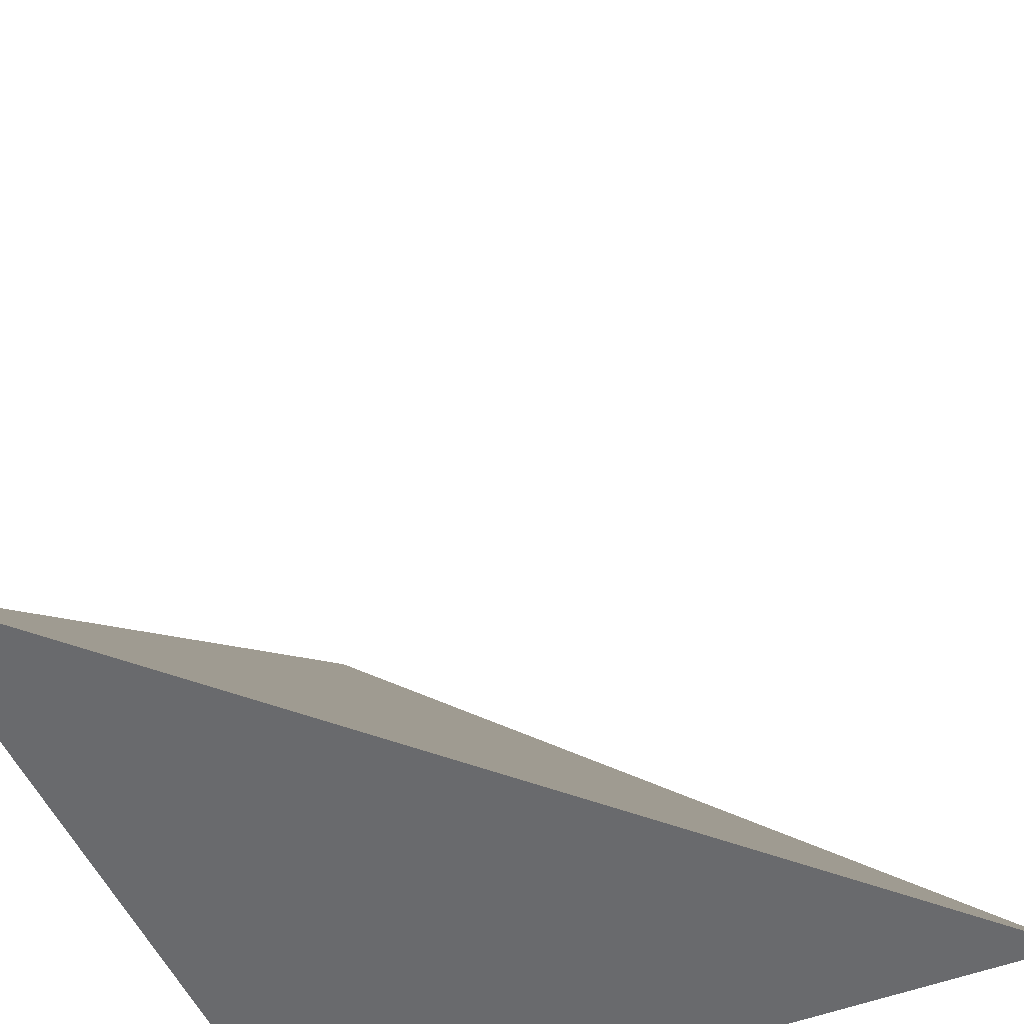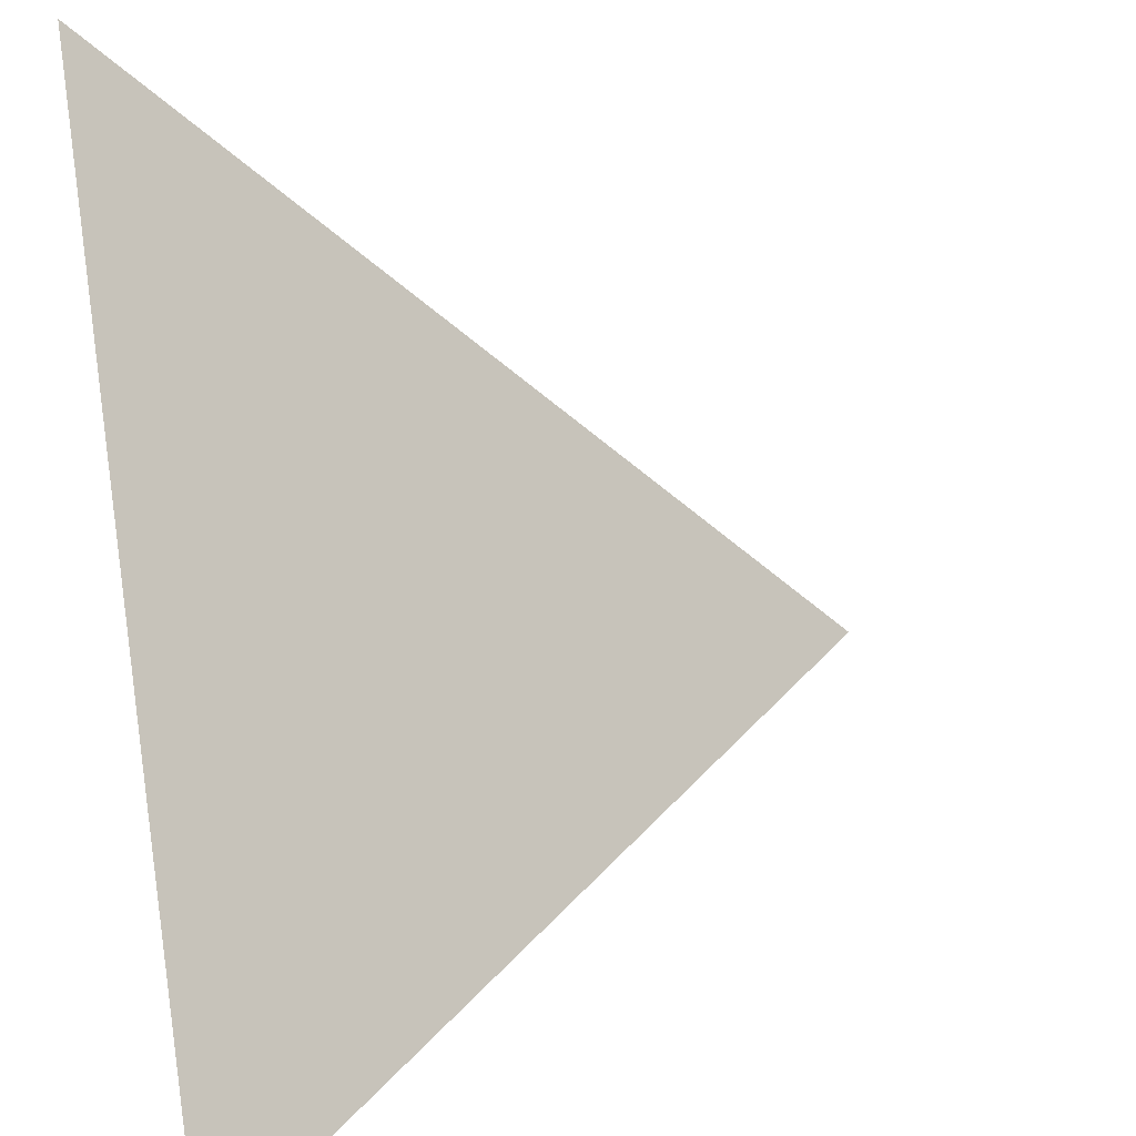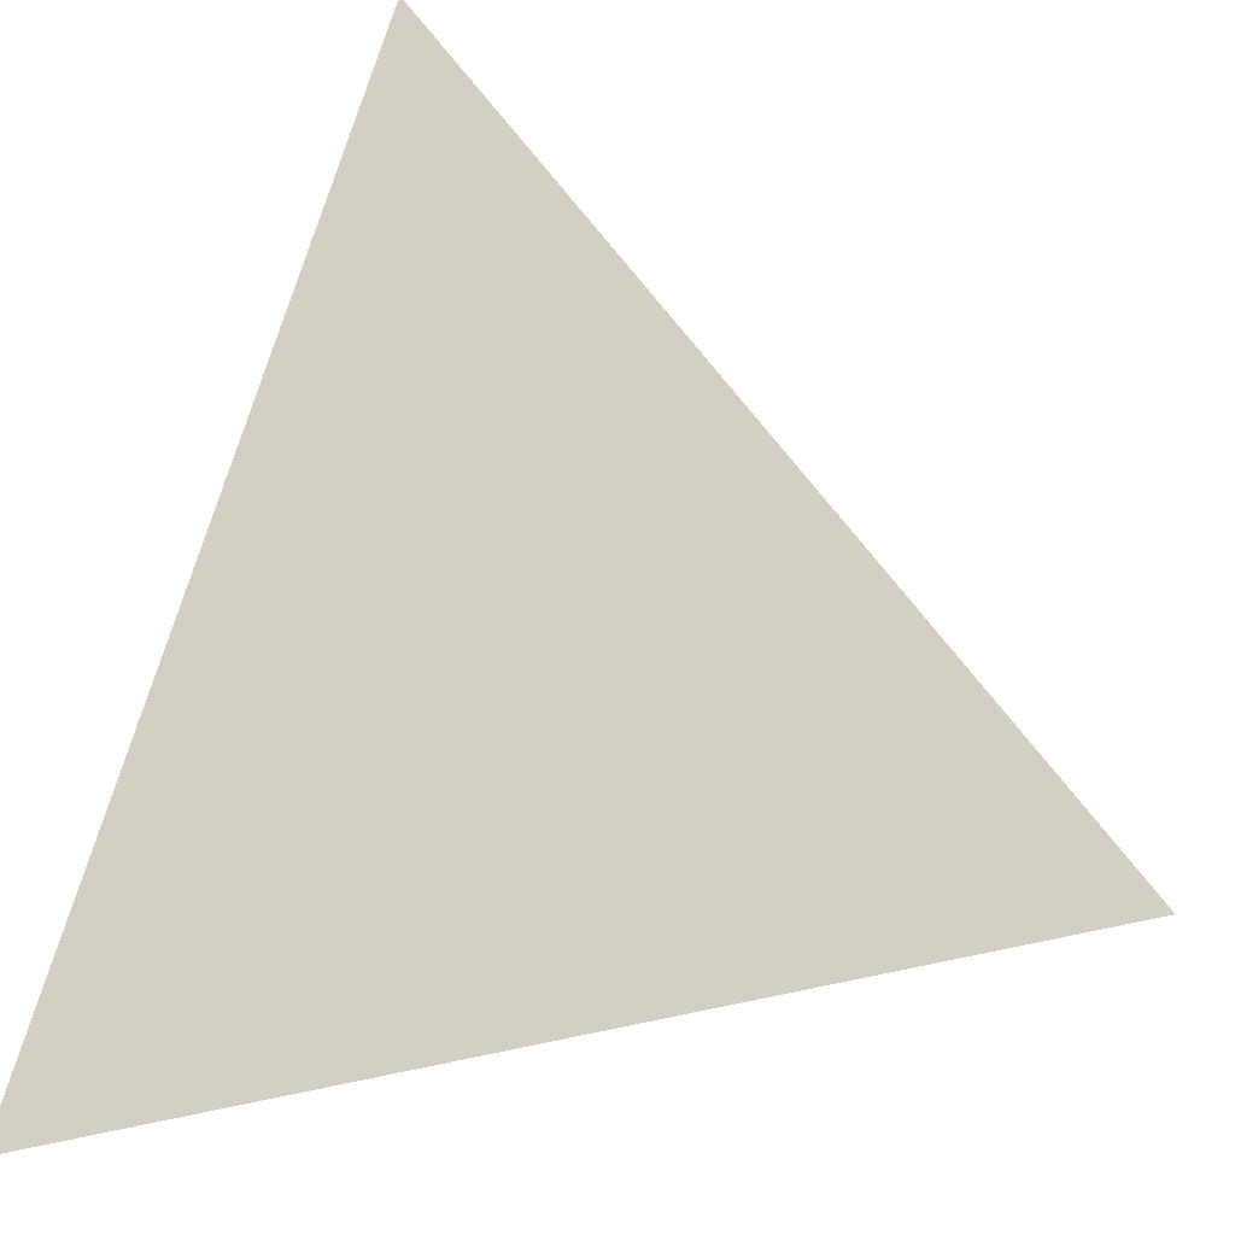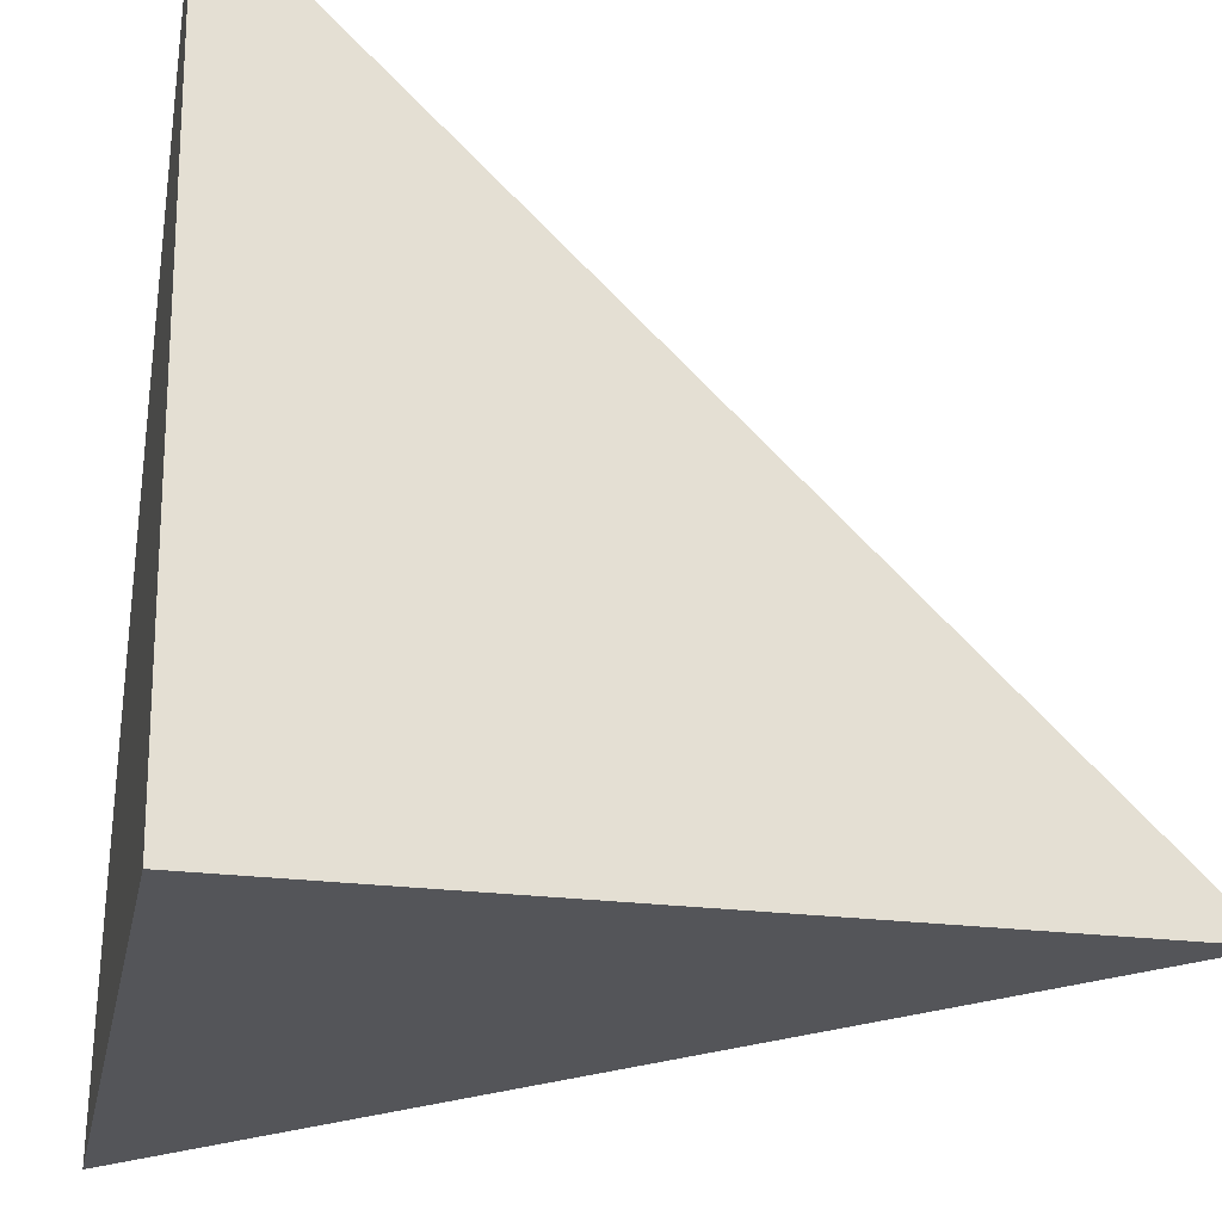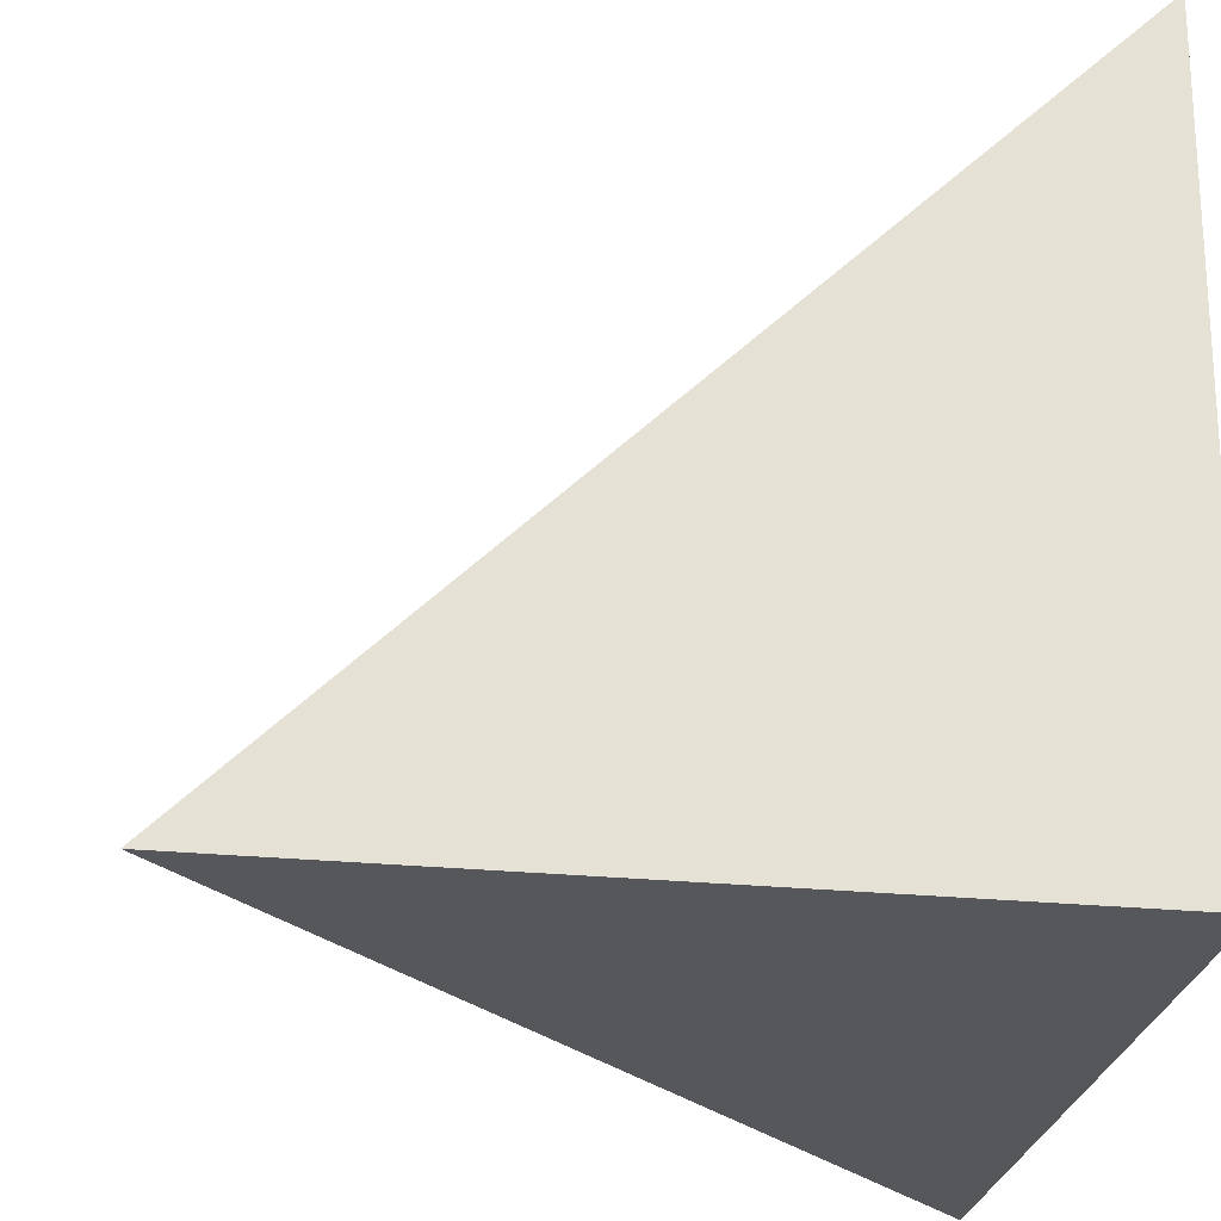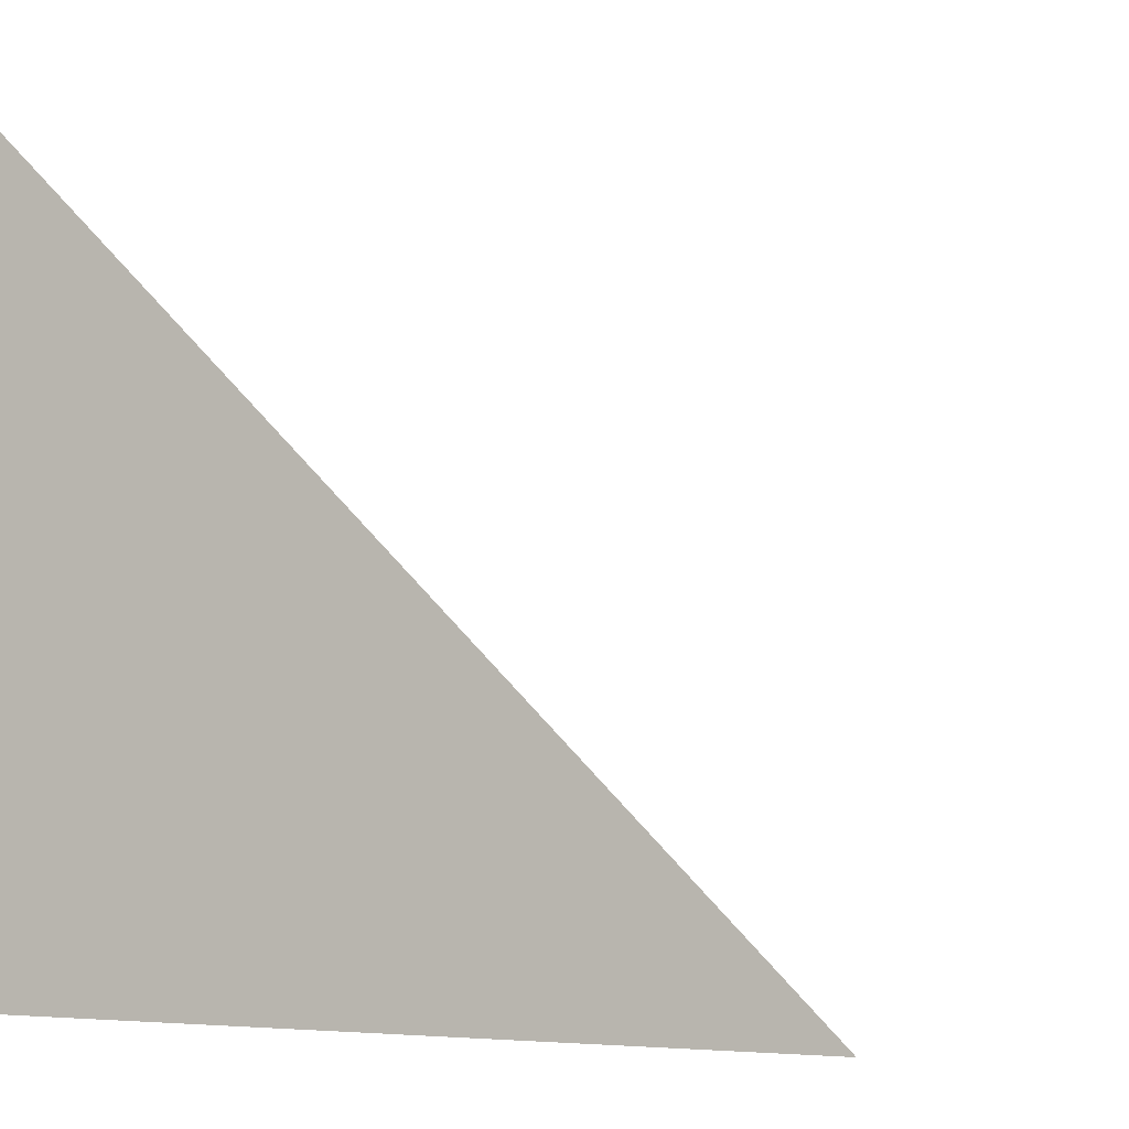
<metadata>
{"format":"obj","ext":"obj","renderer":"f3d","projection":"perspective","resolution":1024,"background":"white","views":[{"elev":-54.0,"azim":23.2,"up":"+Y"},{"elev":33.7,"azim":-11.3,"up":"+Y"},{"elev":24.3,"azim":23.9,"up":"+Y"},{"elev":-24.0,"azim":-100.8,"up":"+Y"},{"elev":-25.9,"azim":169.8,"up":"+Y"},{"elev":-4.5,"azim":23.0,"up":"+Z"}]}
</metadata>
<code>
v  1.012  0.9772  1.012
v  1.988  0.9657  1
v  1  1.954  1
v  1  0.9657  1.988
f 1 3 2
f 1 4 3
f 1 2 4
f 2 3 4

</code>
